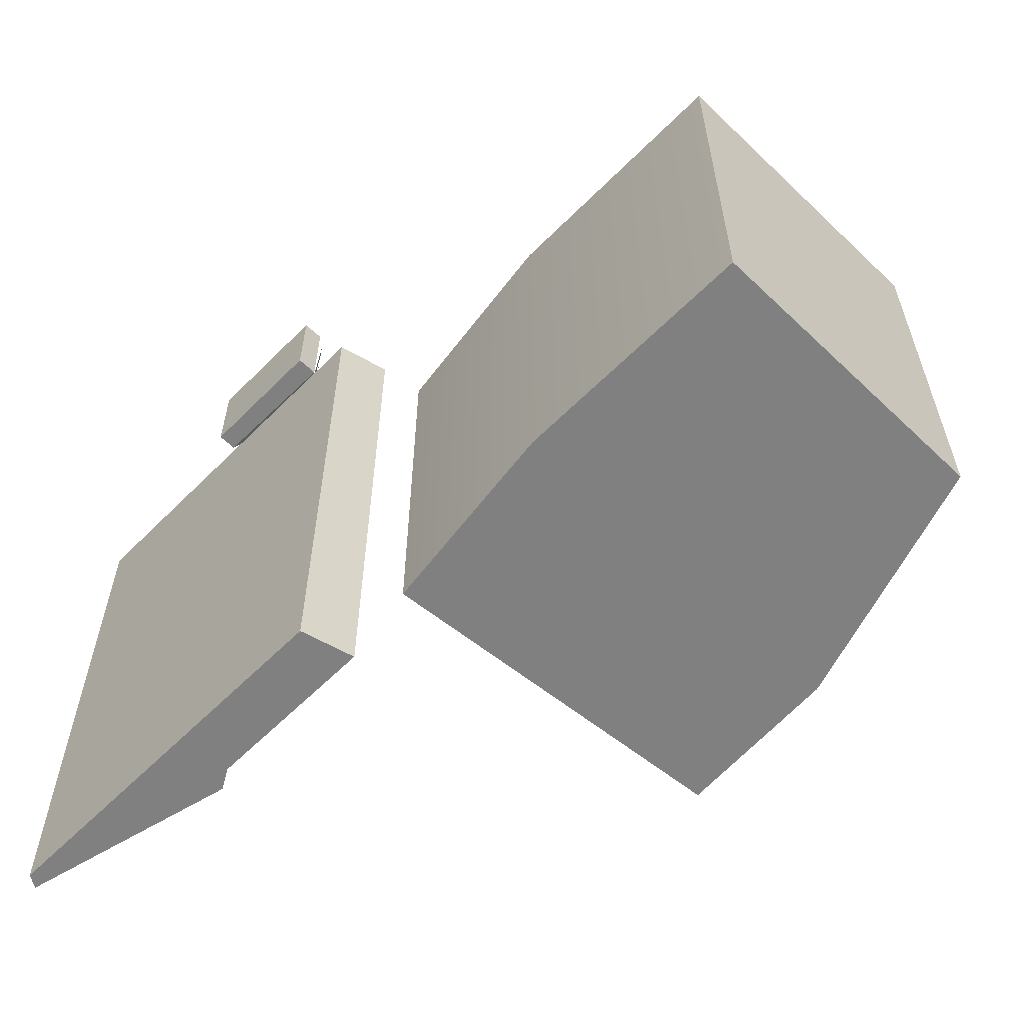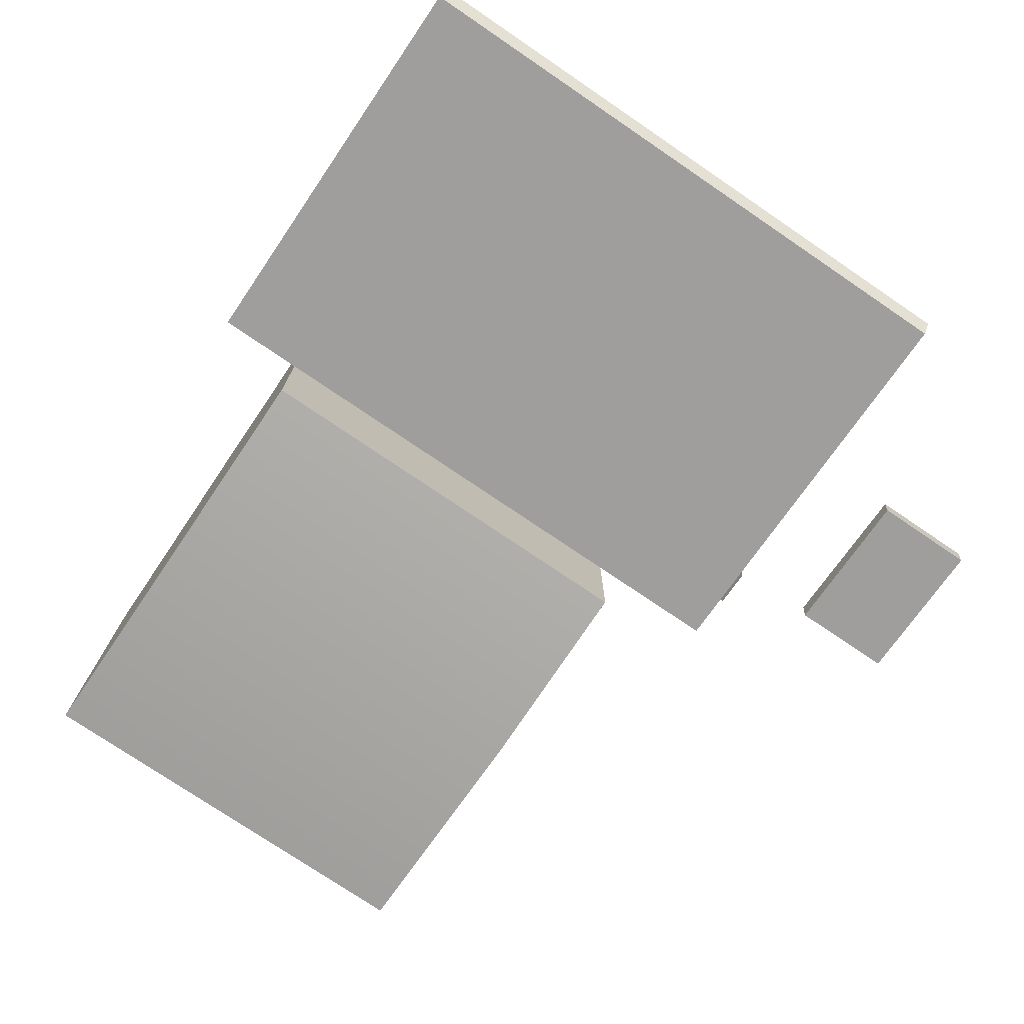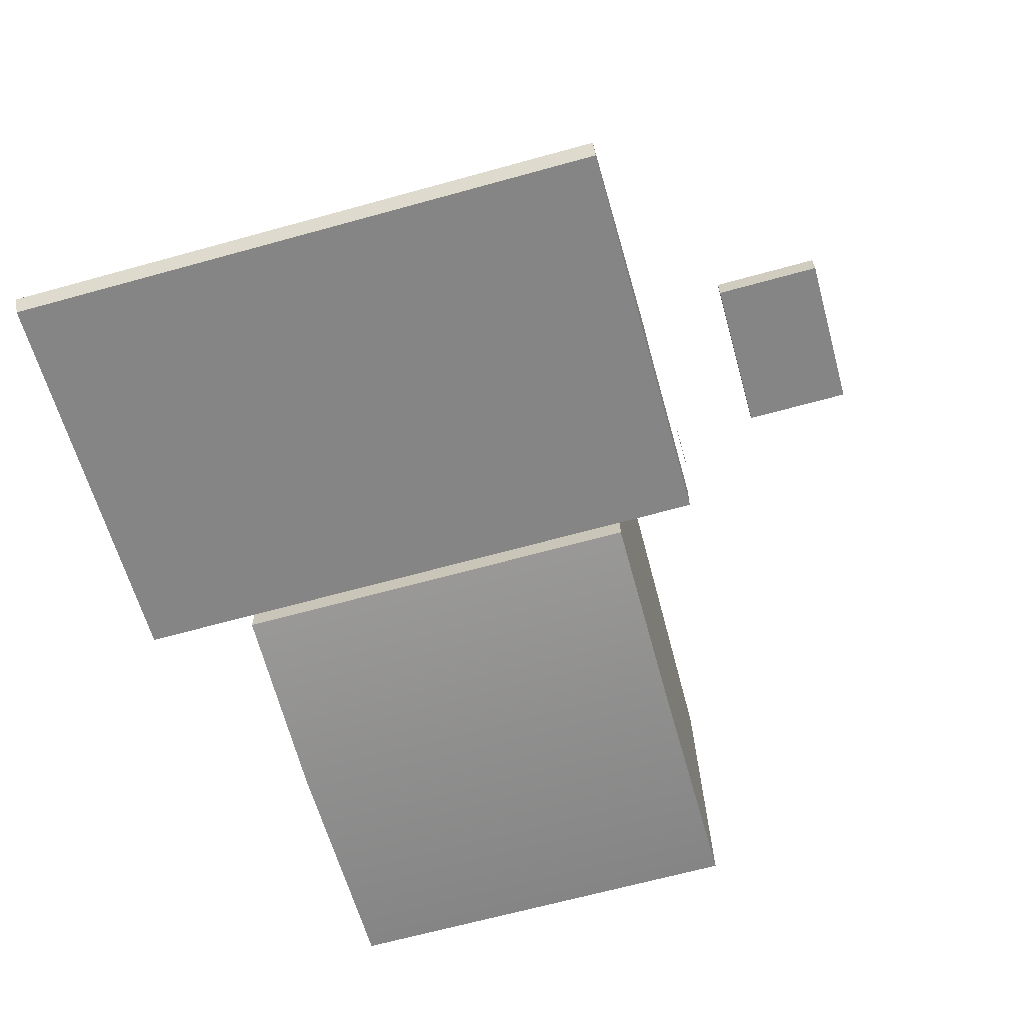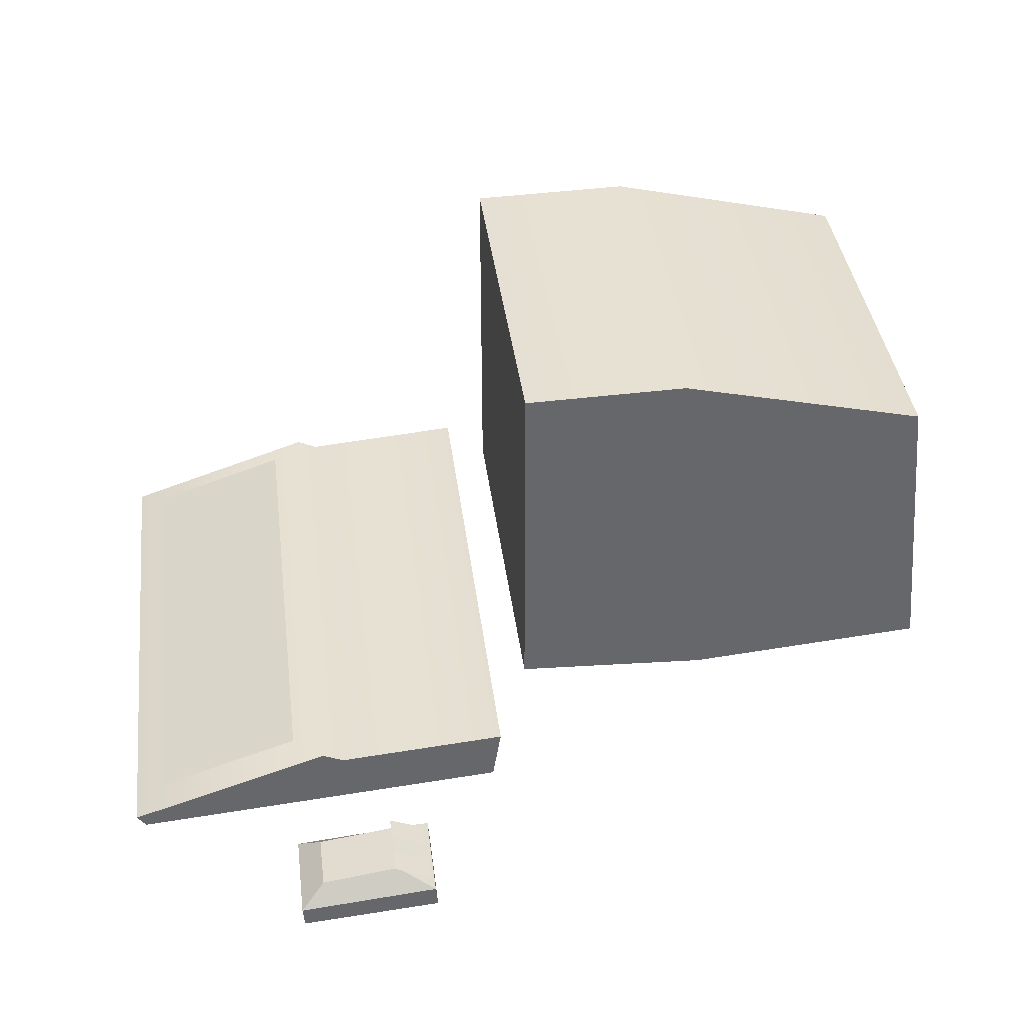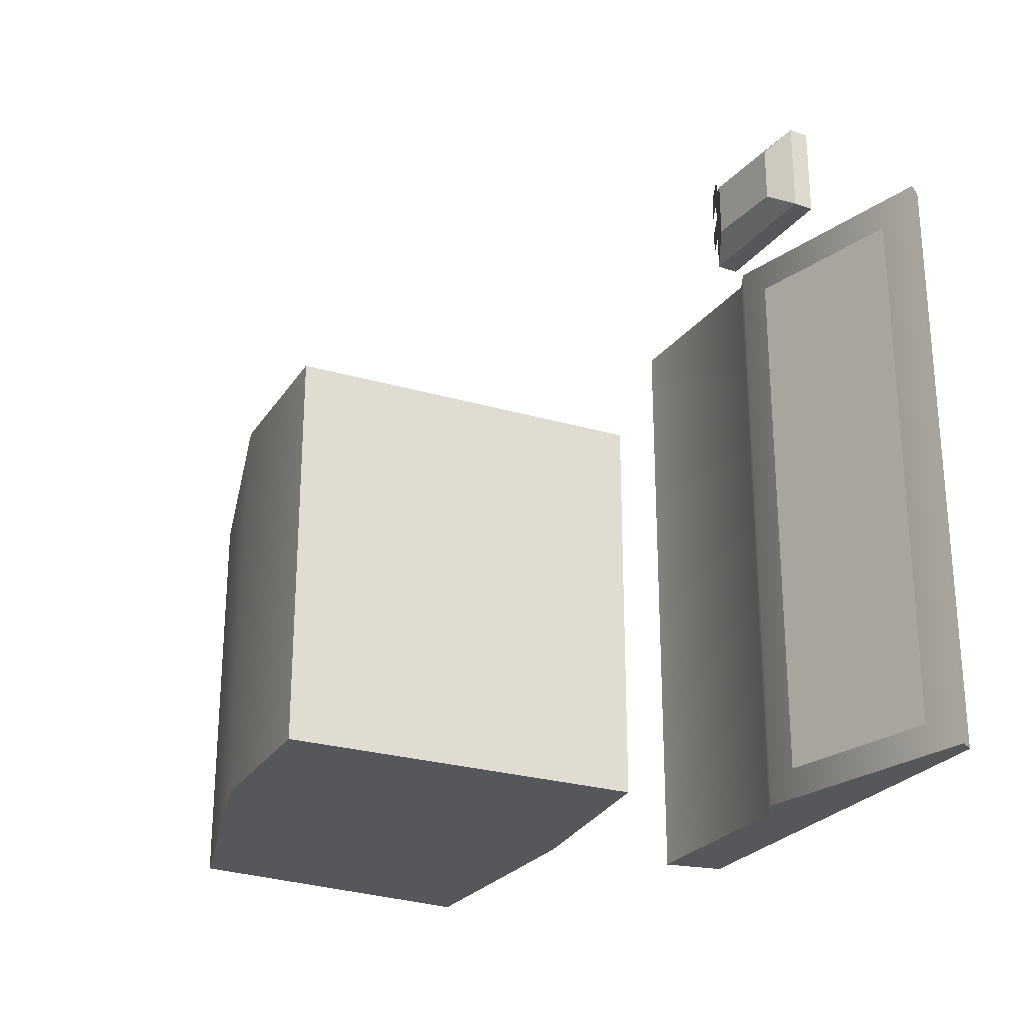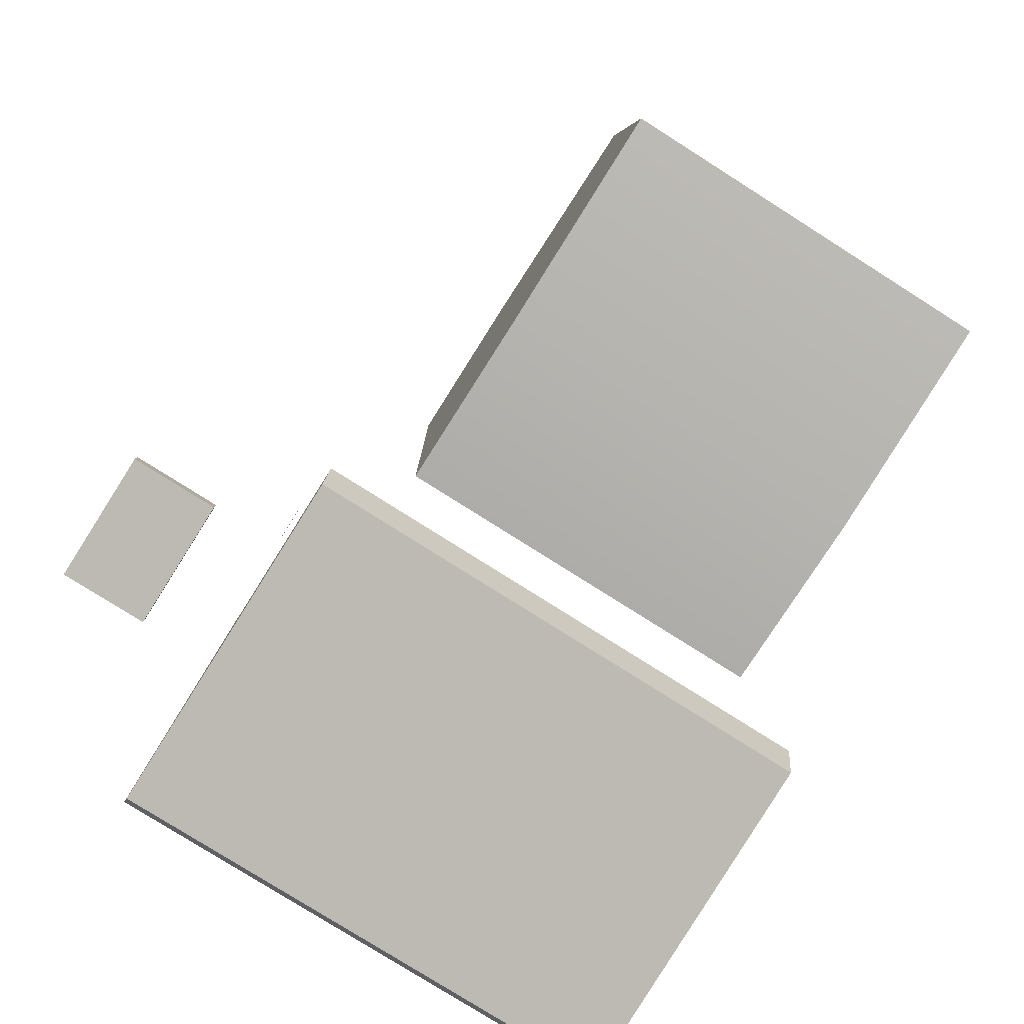
<metadata>
{"format":"obj","ext":"obj","renderer":"f3d","projection":"perspective","resolution":1024,"background":"white","views":[{"elev":-60.0,"azim":50.7,"up":"+Z"},{"elev":-75.6,"azim":-124.2,"up":"+Y"},{"elev":-66.4,"azim":-74.5,"up":"+Y"},{"elev":38.4,"azim":-7.1,"up":"+Y"},{"elev":-26.6,"azim":-114.4,"up":"+Z"},{"elev":-79.2,"azim":57.7,"up":"+Y"}]}
</metadata>
<code>
v  -0.2539 -0.2112 0.3671
v  -0.248 -0.2788 0.3671
v  -0.04316 -0.2609 0.3671
v  -0.03226 -0.1918 0.3671
v  -0.2539 -0.2112 -0.3713
v  -0.03226 -0.1918 -0.3713
v  -0.04316 -0.2609 -0.3713
v  -0.248 -0.2788 -0.3713
v  -0.5478 -0.2882 -0.3713
v  -0.5358 -0.304 -0.3713
v  -0.5358 -0.304 0.3671
v  -0.5478 -0.2882 0.3671
v  -0.2812 -0.1989 0.3671
v  -0.2812 -0.1989 -0.3713
v  -0.274 -0.2811 0.3671
v  -0.274 -0.2811 -0.3713
v  -0.5063 -0.269 -0.3373
v  -0.5063 -0.269 0.3245
v  -0.3214 -0.2062 0.3245
v  -0.3214 -0.2062 -0.3373
v  0.03288 0.2453 0.2105
v  0.03288 0.2453 -0.2102
v  0.03326 -0.09855 -0.2102
v  0.03326 -0.09855 0.2105
v  0.01444 -0.163 0.2642
v  0.01444 -0.163 -0.264
v  0.268 -0.174 -0.264
v  0.268 -0.174 0.2642
v  0.2254 0.3095 -0.264
v  0.01391 0.304 -0.264
v  0.01391 0.304 0.2642
v  0.2254 0.3095 0.2642
v  0.5457 0.2352 -0.264
v  0.5457 0.2352 0.2642
v  0.5791 -0.1468 0.2642
v  0.5791 -0.1468 -0.264
v  -0.3221 -0.2857 0.5916
v  -0.3221 -0.2857 0.4712
v  -0.1438 -0.2701 0.4712
v  -0.1438 -0.2701 0.5916
v  -0.1942 -0.2202 0.4947
v  -0.2939 -0.2353 0.4947
v  -0.2939 -0.2353 0.5681
v  -0.1942 -0.2202 0.5681
v  -0.3243 -0.2599 0.5916
v  -0.3243 -0.2599 0.4712
v  -0.1462 -0.242 0.5916
v  -0.1462 -0.242 0.4712
v  -0.1978 -0.2138 0.5191
v  -0.1522 -0.2328 0.5191
v  -0.1522 -0.2328 0.4873
v  -0.1978 -0.2138 0.4873
v  -0.1522 -0.2328 0.5437
v  -0.1978 -0.2138 0.5437
v  -0.1978 -0.2138 0.5755
v  -0.1522 -0.2328 0.5755
v  -0.1394 -0.2343 0.3754
v  -0.1379 -0.2512 0.3754
v  -0.092 -0.2472 0.3754
v  -0.0932 -0.2303 0.3754
g amiga
f 1 2 3 4
f 5 6 7 8
f 7 3 2 8
f 9 10 11 12
f 9 12 13 14
f 7 6 4 3
f 15 13 12 11
f 14 16 10 9
f 16 15 11 10
f 14 13 1 5
f 2 1 13 15
f 14 5 8 16
f 8 2 15 16
f 5 1 4 6
f 17 18 19 20
f 21 22 23 24
f 25 26 27 28
f 29 30 31 32
f 31 30 26 25
f 32 31 25 28
f 33 34 35 36
f 33 36 27 29
f 28 27 36 35
f 29 32 34 33
f 34 32 28 35
f 29 27 26 30
f 37 38 39 40
f 41 42 43 44
f 45 46 38 37
f 45 37 40 47
f 48 47 40 39
f 48 39 38 46
f 49 50 51 52
f 53 54 55 56
f 43 42 46 45
f 44 43 45 47
f 41 44 47 48
f 42 41 48 46
f 57 58 59 60

</code>
